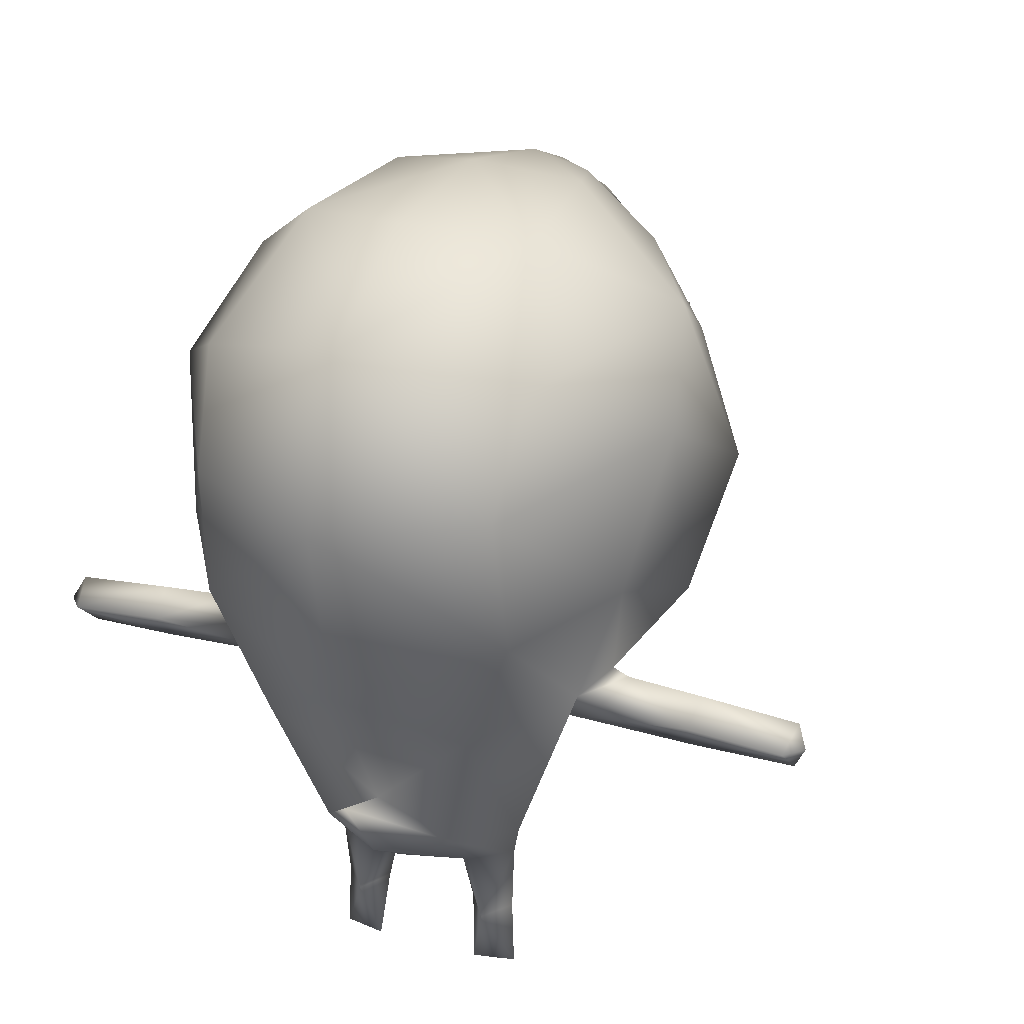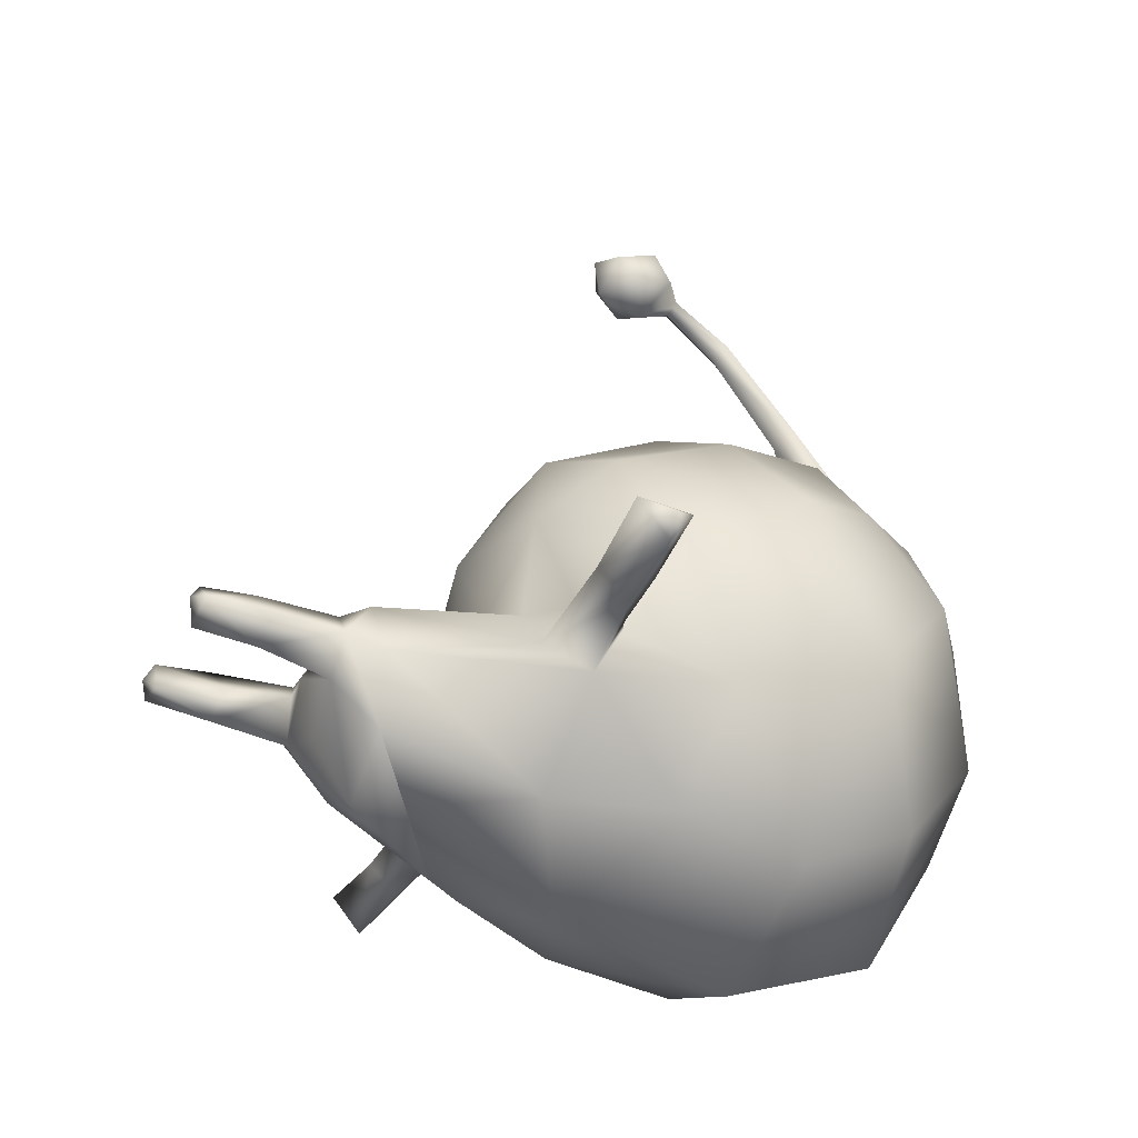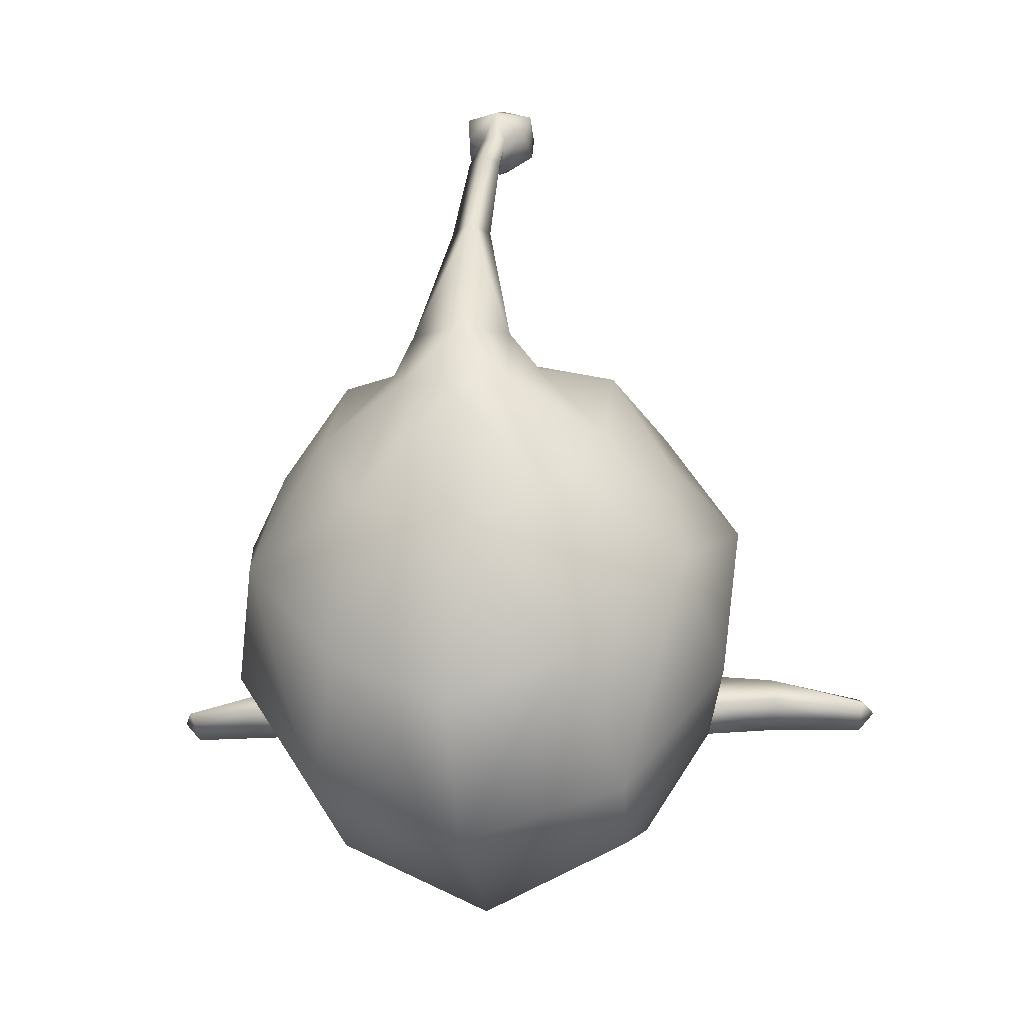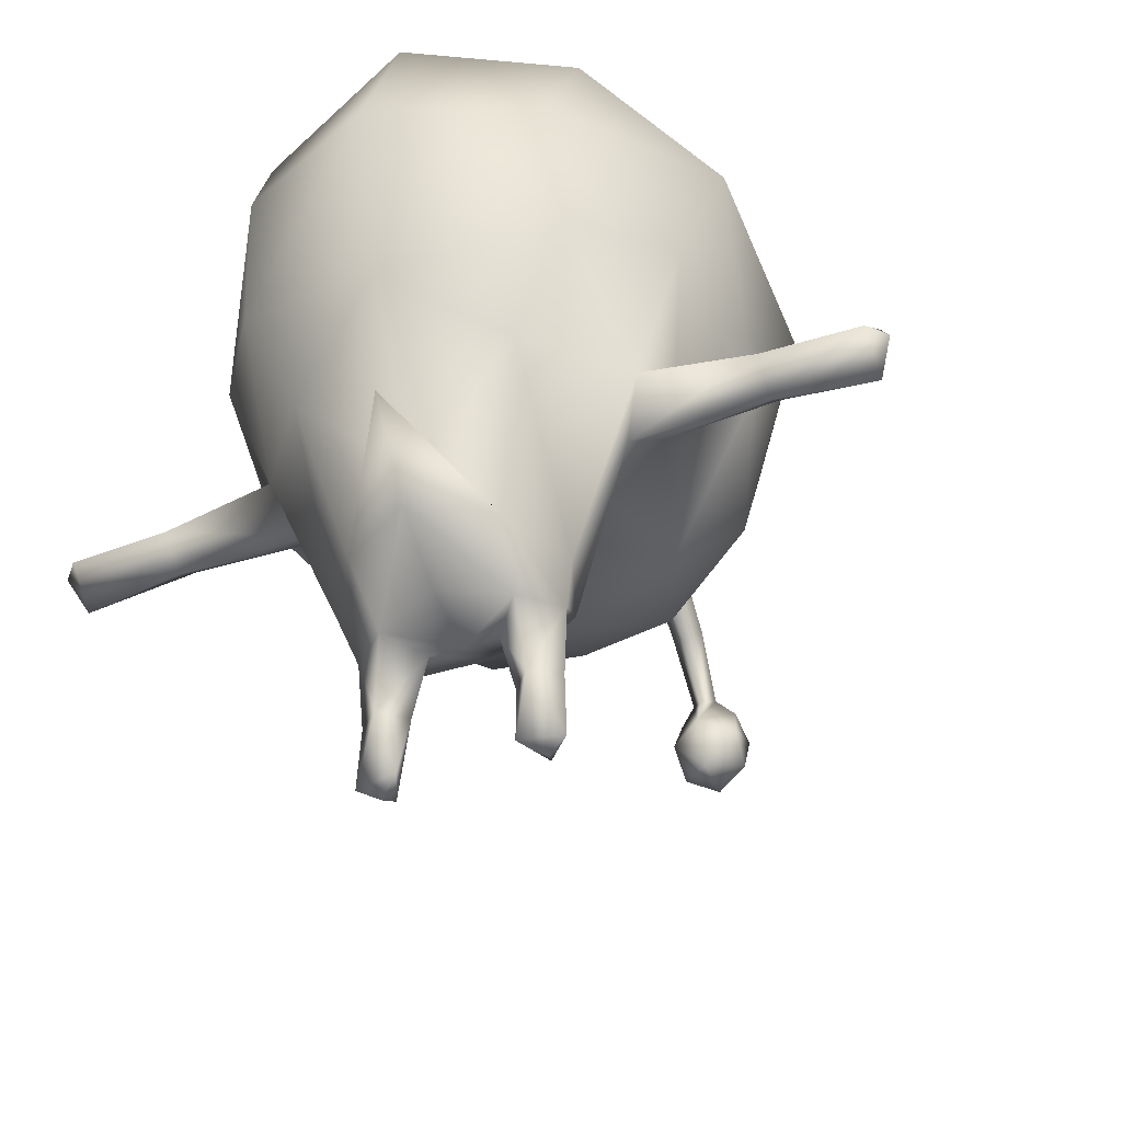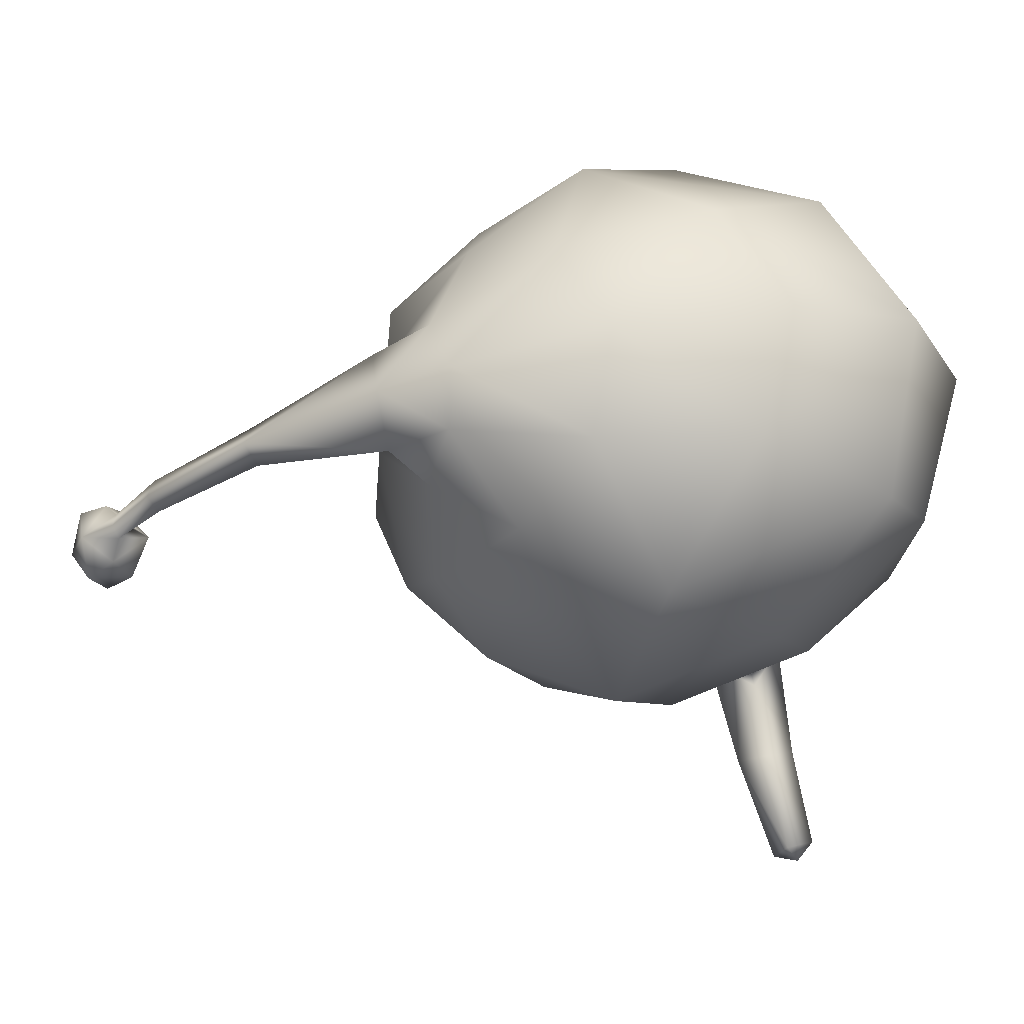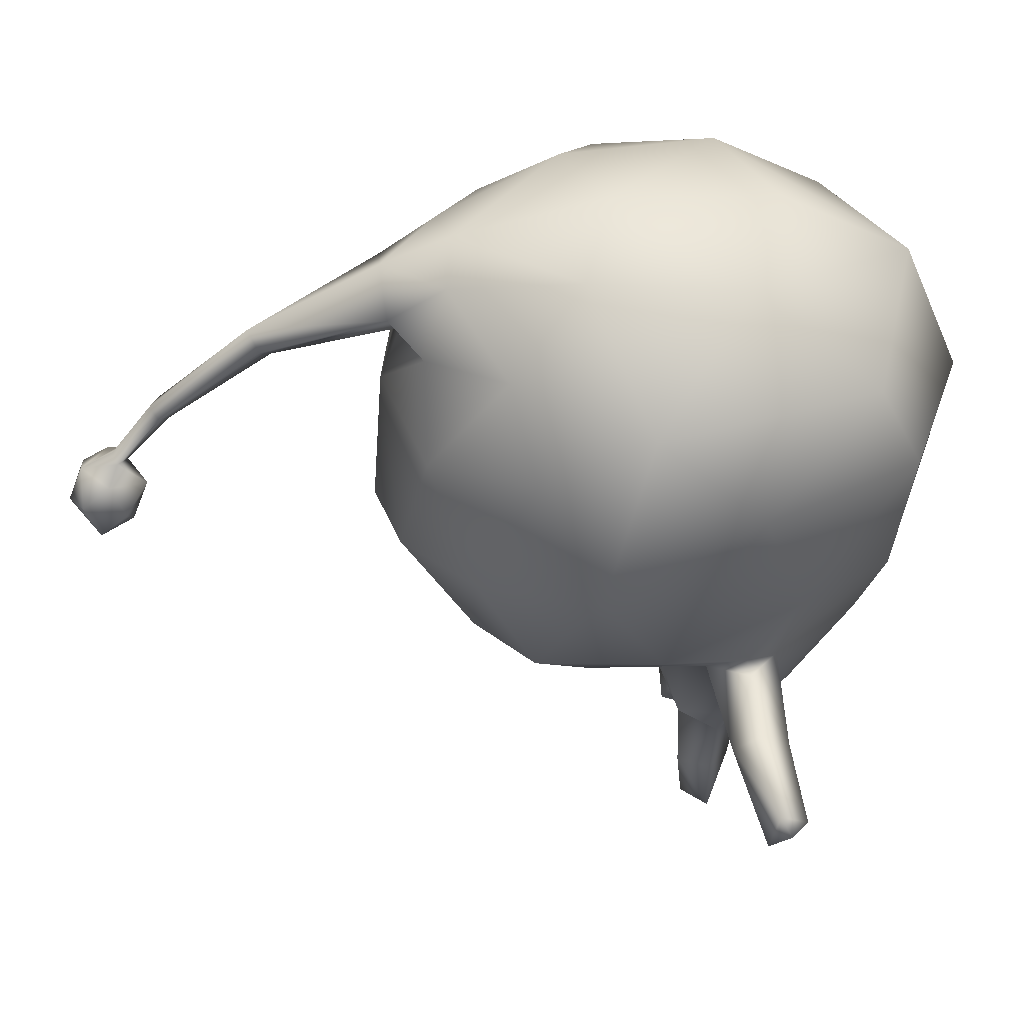
<metadata>
{"format":"obj","ext":"obj","renderer":"f3d","projection":"perspective","resolution":1024,"background":"white","views":[{"elev":24.8,"azim":-156.4,"up":"+Y"},{"elev":-36.2,"azim":66.1,"up":"+Z"},{"elev":-10.4,"azim":-170.8,"up":"+Z"},{"elev":-42.4,"azim":-157.1,"up":"+Y"},{"elev":67.8,"azim":80.3,"up":"+Y"},{"elev":45.4,"azim":83.5,"up":"+Y"}]}
</metadata>
<code>
v 0.01402 0.5935 0.4407
v -0 0.549 0.4118
v -0 0.5884 0.4291
v 0.03374 0.5768 0.4516
v -0 0.5794 0.4823
v 0.03929 0.5538 0.4828
v -0 0.5334 0.5
v 0.03692 0.5079 0.4675
v -0 0.4894 0.48
v -0 0.495 0.4321
v -0.03692 0.5079 0.4675
v -0.03911 0.5375 0.4362
v -0.03929 0.5538 0.4828
v -0.03374 0.5768 0.4516
v -0.01402 0.5935 0.4407
v -0 0.5995 0.4454
v -0 0.6636 0.3988
v 0.03911 0.5375 0.4362
v 0.01831 0.6599 0.3891
v -0.01831 0.6599 0.3891
v -0 0.7641 0.285
v -0 0.6463 0.3778
v -0 0.7279 0.2619
v 0.02226 0.7495 0.274
v -0.02226 0.7495 0.274
v -0.05994 0.8519 0.07549
v -0.1604 0.8044 0.01996
v -0.085 0.7766 0.1023
v -0.1077 0.8863 -0.06315
v -0 0.8728 0.06362
v -0 0.9086 -0.1029
v 0.1077 0.8863 -0.06315
v 0.1284 0.8771 -0.2355
v 0.2475 0.7881 -0.1199
v 0.176 0.7672 -0.3692
v 0.2811 0.6938 -0.2329
v 0.1638 0.6477 -0.4237
v 0.2498 0.5321 -0.2892
v 0.1713 0.5021 -0.4016
v -0 0.6818 0.1451
v -0 0.7513 0.1215
v -0.158 0.6949 0.1079
v -0.226 0.7168 -0.001034
v -0.2475 0.7881 -0.1199
v -0.2937 0.6035 -0.0622
v -0.2811 0.6938 -0.2329
v -0.2671 0.4713 -0.1355
v -0.2498 0.5321 -0.2892
v 0.085 0.7766 0.1023
v 0.158 0.6949 0.1079
v 0.09699 0.5203 0.1357
v 0.2055 0.5569 0.06338
v 0.1018 0.3808 0.05566
v 0.206 0.4217 -0.002485
v 0.1552 0.3474 -0.07037
v 0.2671 0.4713 -0.1355
v -0 0.3191 -0.03626
v -0 0.3735 0.06429
v -0 0.5057 0.1576
v -0.1018 0.3808 0.05566
v -0.097 0.5203 0.1357
v -0.2055 0.5569 0.06338
v -0 0.8091 -0.4302
v -0 0.8949 -0.2853
v -0.1284 0.8771 -0.2355
v 0.2937 0.6035 -0.0622
v 0.226 0.7168 -0.001034
v 0.1604 0.8044 0.01996
v -0 0.6369 -0.5
v -0.1638 0.6477 -0.4237
v -0.176 0.7672 -0.3692
v -0.1552 0.3474 -0.07037
v -0.206 0.4217 -0.002485
v 0.05994 0.8519 0.07549
v -0 0.8416 0.1407
v 0.05523 0.8106 0.1379
v -0.05523 0.8106 0.1379
v -0.1713 0.5021 -0.4016
v 0.1312 0.3428 -0.1812
v 0.08087 0.3249 -0.1535
v 0.1936 0.378 -0.1996
v -0.1312 0.3428 -0.1812
v -0.08087 0.3249 -0.1535
v -0.1936 0.378 -0.1996
v -0 0.3184 -0.1439
v -0 0.1747 -0.1795
v 0.09659 0.1879 -0.1919
v -0.09659 0.1879 -0.1919
v -0.1715 0.3471 -0.2403
v -0.1206 0.1995 -0.2574
v 0.1715 0.3471 -0.2403
v 0.1206 0.1995 -0.2574
v 0.2221 0.4152 -0.2393
v 0.1974 0.3945 -0.2789
v 0.2407 0.4087 -0.2412
v -0.2221 0.4152 -0.2393
v -0.2407 0.4087 -0.2412
v -0.1974 0.3945 -0.2789
v 0.3172 0.3783 -0.2722
v 0.1156 0.3739 -0.387
v -0.1156 0.3739 -0.387
v 0.3239 0.404 -0.243
v 0.3161 0.3749 -0.2093
v 0.4304 0.3946 -0.2414
v 0.4243 0.3376 -0.2321
v 0.4232 0.372 -0.2736
v 0.3177 0.3439 -0.2426
v 0.4418 0.3717 -0.2526
v -0.3177 0.3439 -0.2426
v -0.3161 0.3749 -0.2093
v -0.3239 0.404 -0.243
v -0.3172 0.3783 -0.2722
v -0.4232 0.372 -0.2736
v -0.4243 0.3376 -0.2321
v -0.4304 0.3946 -0.2414
v -0.4418 0.3717 -0.2526
v 0.07795 0.2106 -0.3264
v 0.107 0.1579 -0.2388
v 0.06872 0.1581 -0.2738
v -0 0.2096 -0.3732
v 0.03588 0.1501 -0.2329
v 0.07585 0.07617 -0.2606
v 0.102 0.08228 -0.2328
v 0.1048 0.01039 -0.2344
v 0.07677 0.07187 -0.1988
v 0.07201 0.1621 -0.1962
v 0.07715 0.01032 -0.2051
v 0.05277 0.08156 -0.2304
v 0.08265 0 -0.2243
v 0.05897 0.01039 -0.2444
v -0 0.2981 -0.4394
v -0 0.2688 -0.3601
v -0.07795 0.2106 -0.3264
v -0.06872 0.1581 -0.2739
v -0.107 0.1579 -0.2388
v -0 0.436 -0.4572
v -0.07201 0.1621 -0.1962
v -0.07677 0.07187 -0.1988
v -0.05277 0.08156 -0.2305
v -0.03588 0.1501 -0.2329
v -0.102 0.08227 -0.2329
v -0.07585 0.07617 -0.2606
v -0.1048 0.01039 -0.2344
v -0.08265 0 -0.2243
v -0.05897 0.01039 -0.2444
v -0.07715 0.01032 -0.2051
v -0 0.1477 -0.233
v -0 0.1645 -0.3042
g 18549_t.obj/AnonymousMesh0
f 1 2 3
f 4 2 1
f 5 4 1
f 6 4 5
f 7 6 5
f 8 6 7
f 9 8 7
f 10 8 9
f 11 10 9
f 12 10 11
f 13 12 11
f 14 12 13
f 5 14 13
f 15 14 5
f 16 15 5
f 17 15 16
f 2 10 12
f 18 10 2
f 4 18 2
f 6 18 4
f 2 15 3
f 14 15 2
f 12 14 2
f 1 16 5
f 17 16 1
f 13 7 5
f 11 7 13
f 18 8 10
f 6 8 18
f 17 1 19
f 17 20 15
f 19 21 17
f 20 17 21
f 1 3 19
f 11 9 7
f 15 20 3
f 3 22 19
f 3 20 22
f 23 24 22
f 23 22 25
f 24 21 19
f 19 22 24
f 25 20 21
f 20 25 22
f 26 27 28
f 29 27 26
f 30 29 26
f 31 29 30
f 32 31 30
f 33 31 32
f 34 33 32
f 35 33 34
f 36 35 34
f 37 35 36
f 38 37 36
f 39 37 38
f 28 40 41
f 42 40 28
f 27 42 28
f 43 42 27
f 44 43 27
f 45 43 44
f 46 45 44
f 47 45 46
f 48 47 46
f 40 49 41
f 50 49 40
f 51 50 40
f 52 50 51
f 53 52 51
f 54 52 53
f 55 54 53
f 56 54 55
f 53 57 55
f 58 57 53
f 59 58 53
f 60 58 59
f 61 60 59
f 62 60 61
f 42 62 61
f 43 62 42
f 63 35 37
f 33 35 63
f 64 33 63
f 31 33 64
f 65 31 64
f 29 31 65
f 44 29 65
f 27 29 44
f 36 56 38
f 66 56 36
f 34 66 36
f 67 66 34
f 68 67 34
f 50 67 68
f 49 50 68
f 69 37 39
f 63 37 69
f 70 63 69
f 71 63 70
f 46 71 70
f 44 71 46
f 60 57 58
f 72 57 60
f 73 72 60
f 47 72 73
f 45 47 73
f 66 54 56
f 52 54 66
f 67 52 66
f 50 52 67
f 68 74 49
f 32 74 68
f 34 32 68
f 75 21 76
f 77 21 75
f 51 59 53
f 40 59 51
f 45 62 43
f 73 62 45
f 40 61 59
f 42 61 40
f 78 70 69
f 48 70 78
f 63 65 64
f 71 65 63
f 49 74 76
f 28 77 26
f 41 49 76
f 41 77 28
f 41 76 23
f 77 41 23
f 21 24 76
f 24 23 76
f 21 77 25
f 25 77 23
f 30 75 74
f 30 26 75
f 76 74 75
f 77 75 26
f 74 32 30
f 65 71 44
f 70 48 46
f 60 62 73
f 79 55 80
f 81 55 79
f 72 82 83
f 84 82 72
f 57 80 55
f 57 72 83
f 81 56 55
f 84 72 47
f 80 57 85
f 83 85 57
f 85 86 80
f 85 83 86
f 80 87 79
f 86 87 80
f 83 82 88
f 86 83 88
f 89 90 88
f 88 82 89
f 91 87 92
f 87 91 79
f 93 56 81
f 38 56 93
f 94 38 93
f 93 95 94
f 81 95 93
f 47 96 84
f 48 96 47
f 97 96 98
f 84 96 97
f 94 99 91
f 94 91 92
f 98 90 89
f 38 94 39
f 39 94 100
f 48 78 98
f 78 101 98
f 94 92 100
f 98 101 90
f 48 98 96
f 95 99 94
f 102 99 95
f 103 102 95
f 104 102 103
f 105 104 103
f 106 102 104
f 99 102 106
f 107 99 106
f 91 99 107
f 81 103 95
f 107 103 81
f 91 107 81
f 108 105 106
f 104 105 108
f 106 104 108
f 105 107 106
f 103 107 105
f 84 109 89
f 110 109 84
f 97 110 84
f 111 110 97
f 112 111 97
f 113 111 112
f 109 113 112
f 114 113 109
f 115 111 113
f 110 111 115
f 114 110 115
f 109 110 114
f 112 89 109
f 98 89 112
f 97 98 112
f 116 113 114
f 115 113 116
f 114 115 116
f 91 81 79
f 89 82 84
f 117 118 119
f 120 117 119
f 121 119 122
f 118 122 119
f 123 122 118
f 124 122 123
f 123 125 124
f 126 125 118
f 123 118 125
f 124 125 127
f 127 125 128
f 126 128 125
f 121 128 126
f 129 127 130
f 129 130 124
f 129 124 127
f 122 130 128
f 124 130 122
f 130 127 128
f 128 121 122
f 131 117 120
f 132 117 131
f 133 132 131
f 120 133 131
f 120 134 133
f 133 134 135
f 133 90 101
f 135 90 133
f 100 117 132
f 101 132 133
f 132 136 100
f 132 101 136
f 136 69 39
f 39 100 136
f 69 136 78
f 78 136 101
f 117 100 92
f 88 135 137
f 88 90 135
f 137 138 139
f 140 137 139
f 137 135 138
f 141 138 135
f 140 142 134
f 139 142 140
f 135 134 142
f 141 135 142
f 143 141 142
f 141 143 138
f 144 145 146
f 144 143 145
f 144 146 143
f 142 139 145
f 143 142 145
f 145 139 146
f 143 146 138
f 146 139 138
f 137 140 86
f 86 88 137
f 140 147 86
f 134 147 140
f 126 86 121
f 121 86 147
f 119 121 147
f 148 120 119
f 147 148 119
f 148 134 120
f 147 134 148
f 92 118 117
f 87 118 92
f 87 126 118
f 86 126 87

</code>
